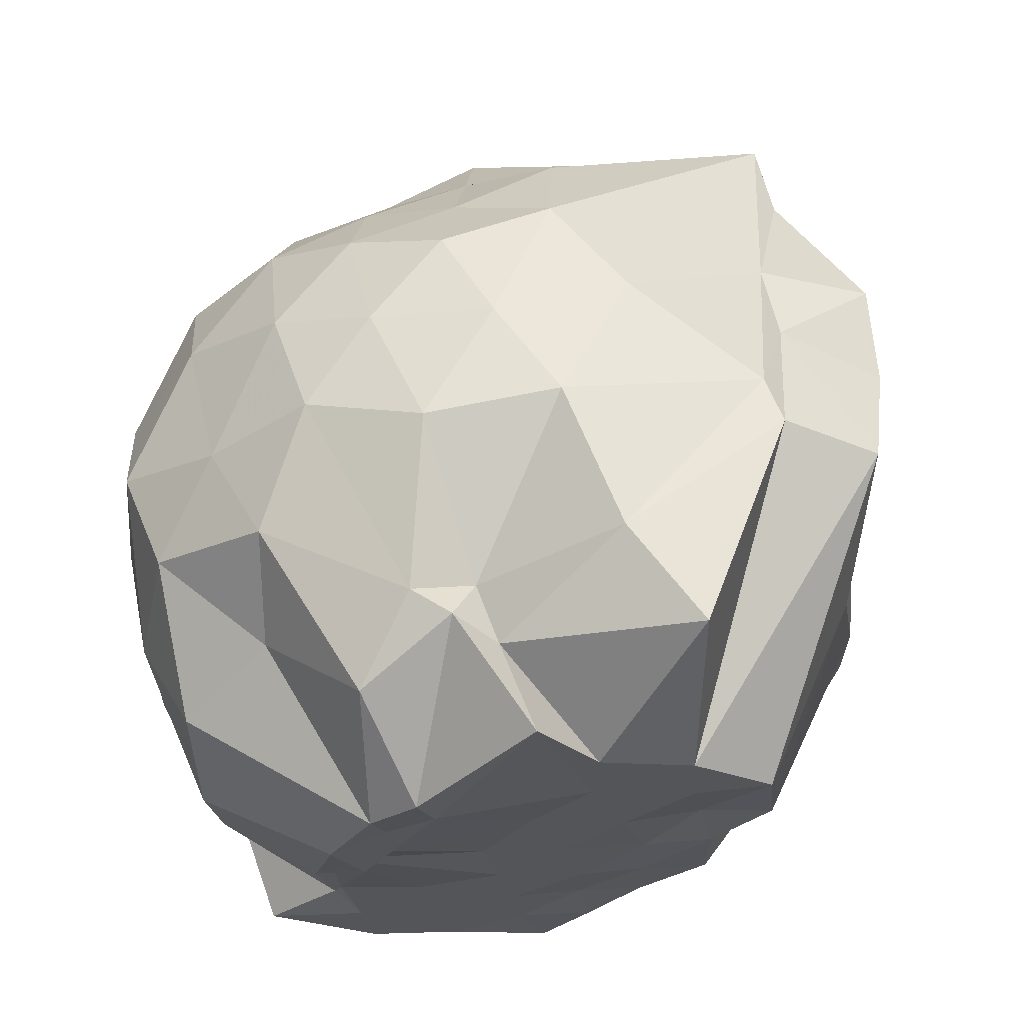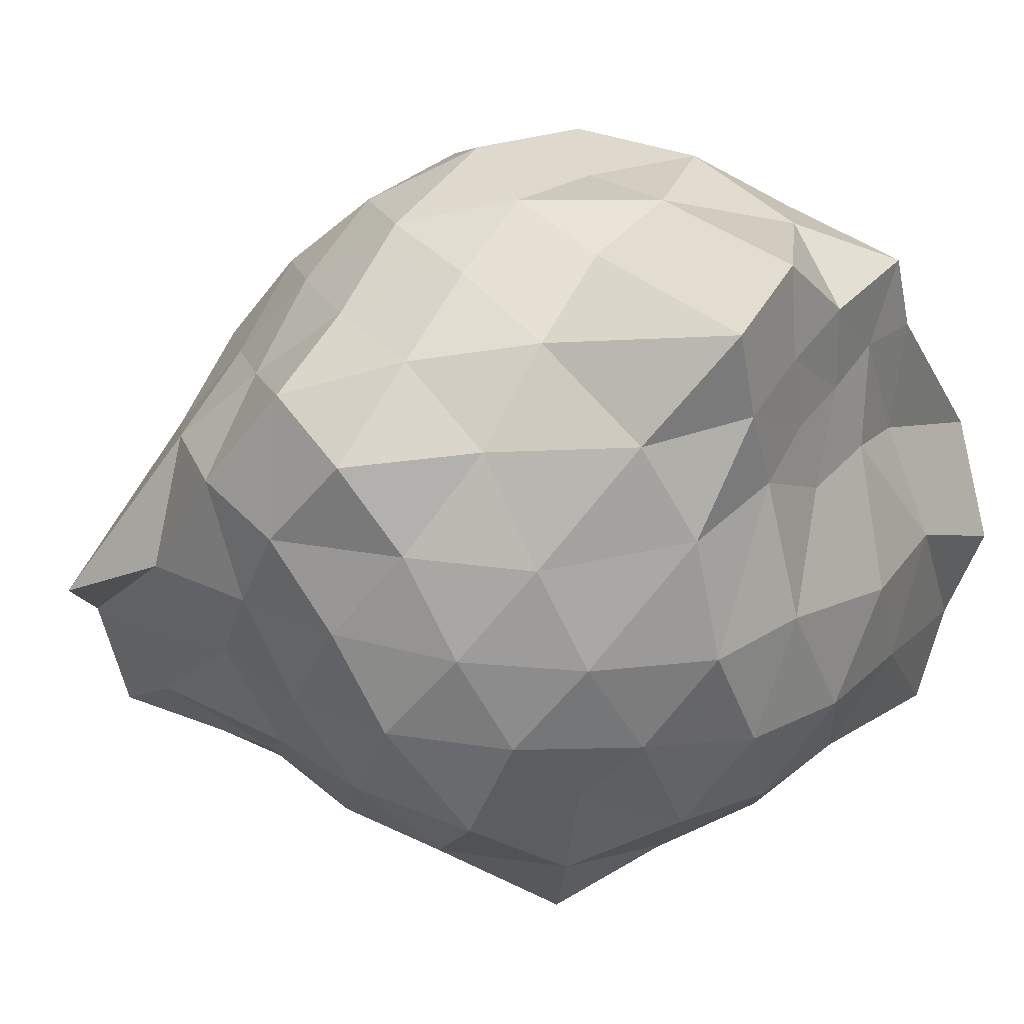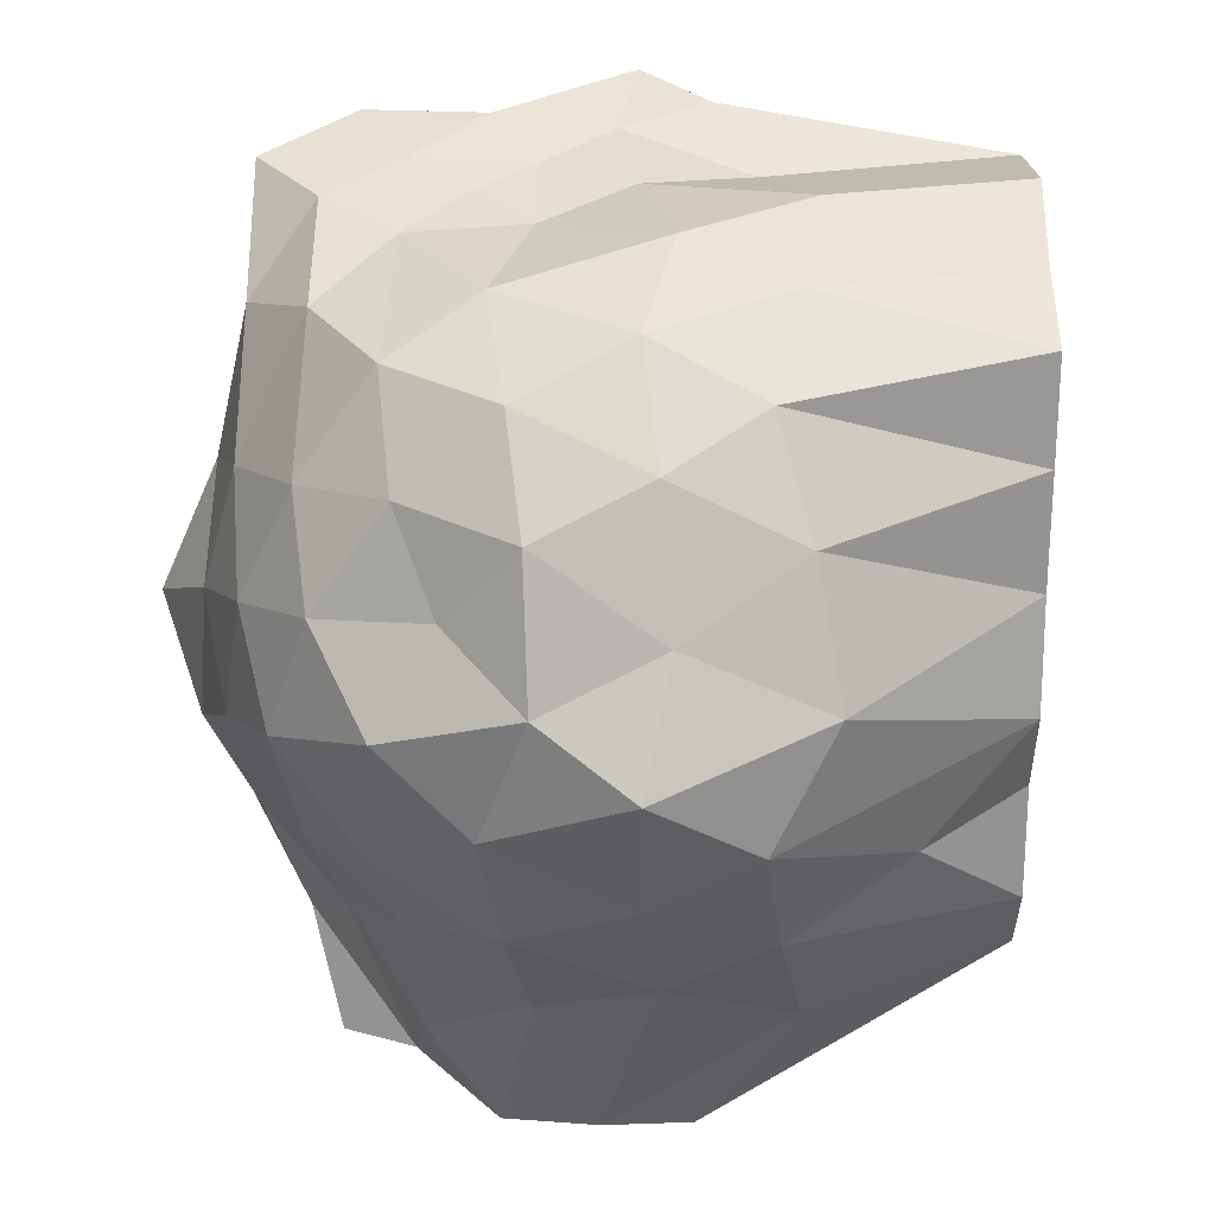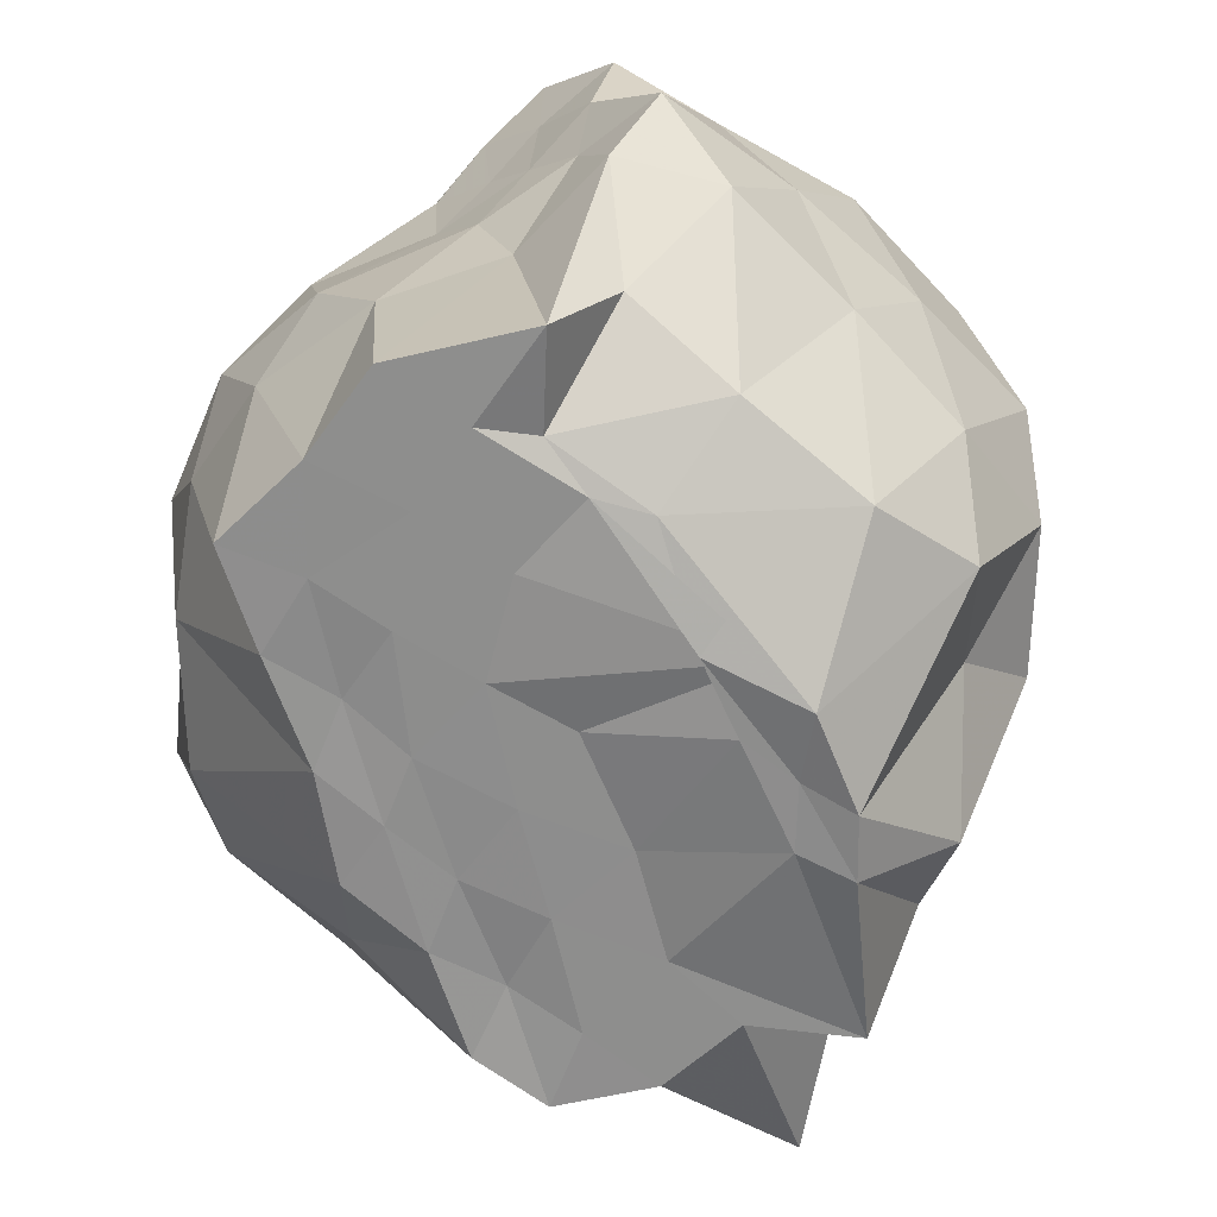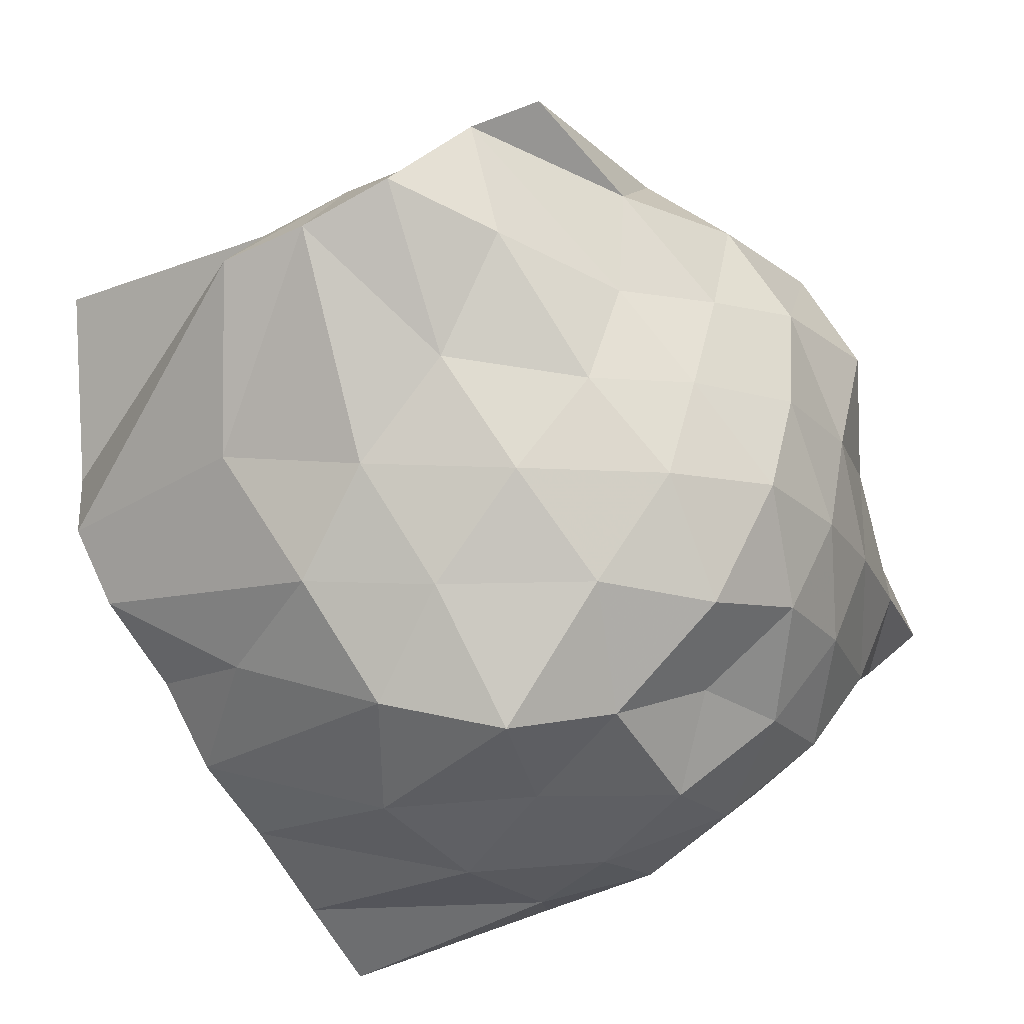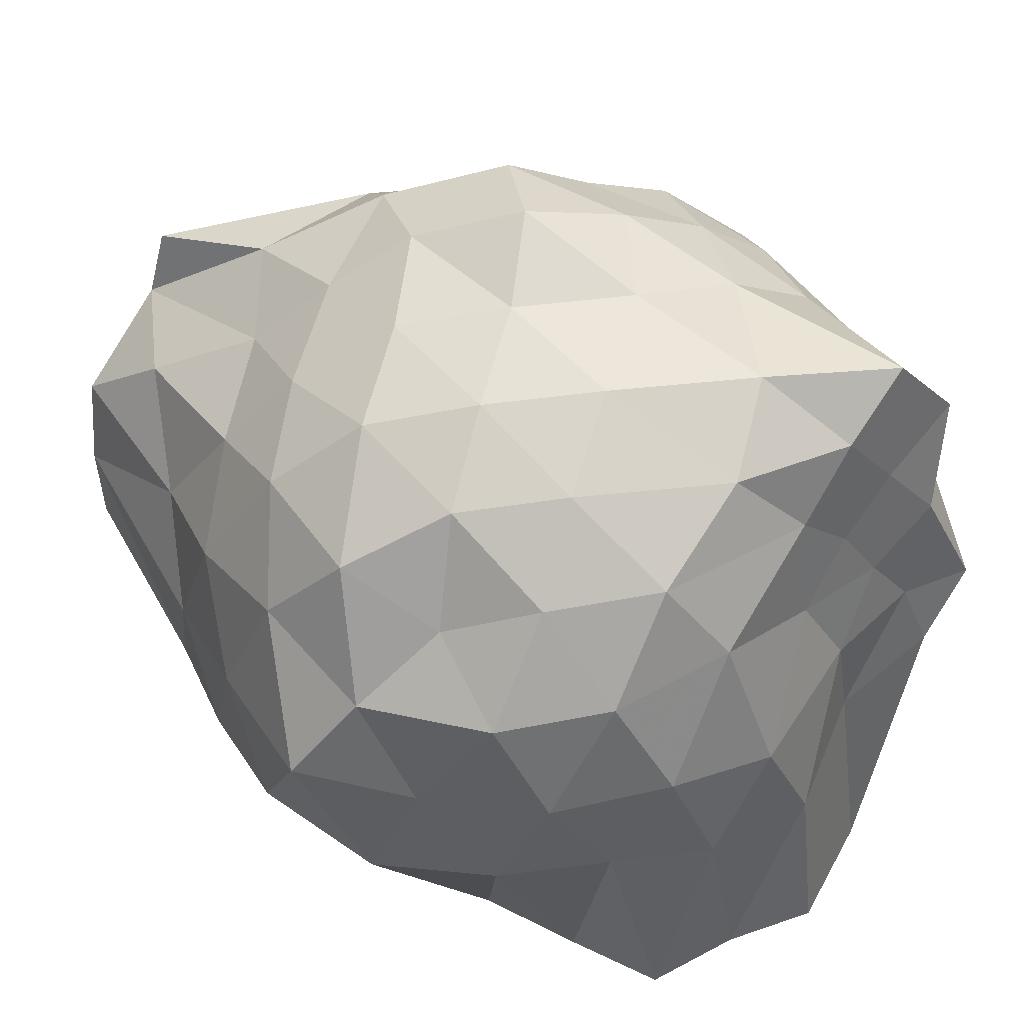
<metadata>
{"format":"obj","ext":"obj","renderer":"f3d","projection":"perspective","resolution":1024,"background":"white","views":[{"elev":-24.6,"azim":-114.0,"up":"+Z"},{"elev":-7.0,"azim":26.7,"up":"+Y"},{"elev":-62.7,"azim":89.7,"up":"+Y"},{"elev":-64.8,"azim":113.9,"up":"+Z"},{"elev":-67.7,"azim":-61.7,"up":"+Y"},{"elev":40.9,"azim":36.6,"up":"+Z"}]}
</metadata>
<code>
v -2.443 -0.3618 0.3798
v -2.33 -0.3438 -1.437
v -1.594 -0.2323 -0.2802
v -1.559 -0.1043 -0.152
v -1.521 0.0893 -0.04329
v -1.878 0.2999 -0.1427
v -2.109 0.408 -0.2394
v -2.349 0.4766 -0.1153
v -2.627 0.3673 -0.06819
v -2.884 0.2542 -0.133
v -3.097 0.1021 -0.2032
v -3.189 -0.1396 -0.1079
v -3.44 -0.5628 0.009344
v -3.468 -0.5934 -0.154
v -3.27 -0.802 -0.1893
v -2.908 -0.9429 -0.1508
v -2.659 -1.059 -0.07976
v -2.369 -1.161 -0.1165
v -2.148 -1.085 -0.2484
v -1.943 -0.9712 -0.1579
v -1.743 -0.7783 -0.1288
v -1.625 -0.3802 -0.1491
v -1.562 -0.1227 -0.4339
v -1.511 0.0398 -0.323
v -1.642 0.2701 -0.3832
v -1.905 0.4703 -0.4034
v -2.222 0.5806 -0.4155
v -2.524 0.5321 -0.3253
v -2.816 0.4152 -0.3563
v -3.037 0.2546 -0.415
v -3.21 0.01524 -0.4267
v -3.313 -0.2817 -0.3438
v -3.445 -0.5629 -0.3196
v -3.5 -0.812 -0.3472
v -3.113 -0.9446 -0.4199
v -2.849 -1.106 -0.3688
v -2.56 -1.207 -0.3194
v -2.267 -1.248 -0.4254
v -1.958 -1.139 -0.4133
v -1.756 -0.9468 -0.3772
v -1.631 -0.6724 -0.3344
v -1.612 -0.3596 -0.4255
v -1.531 0.00354 -0.5916
v -1.469 0.2143 -0.6365
v -1.76 0.3854 -0.6487
v -2.063 0.5276 -0.6914
v -2.394 0.64 -0.6382
v -2.692 0.5165 -0.6748
v -2.955 0.3787 -0.632
v -3.151 0.1629 -0.7008
v -3.302 -0.1133 -0.6481
v -3.437 -0.5619 -0.5966
v -3.469 -0.5934 -0.4831
v -3.5 -0.8356 -0.5659
v -3.006 -1.05 -0.683
v -2.722 -1.201 -0.6421
v -2.395 -1.345 -0.6382
v -2.141 -1.196 -0.6961
v -1.847 -1.07 -0.668
v -1.648 -0.8561 -0.634
v -1.549 -0.5787 -0.7058
v -1.57 -0.2352 -0.6313
v -1.5 0.08666 -0.793
v -1.621 0.2909 -0.9095
v -1.937 0.4153 -0.9404
v -2.231 0.5241 -1.008
v -2.532 0.5854 -0.8999
v -2.836 0.4386 -0.9156
v -3.063 0.1532 -1.097
v -3.076 -0.001972 -1.068
v -3.357 -0.2404 -0.9856
v -3.469 -0.5939 -0.7095
v -3.507 -0.8127 -0.7684
v -3.134 -0.9375 -0.9795
v -2.843 -1.125 -0.9206
v -2.553 -1.269 -0.8795
v -2.285 -1.203 -1.02
v -1.987 -1.091 -0.9624
v -1.754 -0.9463 -0.8853
v -1.606 -0.7204 -0.9458
v -1.527 -0.4172 -0.9977
v -1.583 -0.1548 -0.8824
v -1.635 0.0579 -1.21
v -1.875 0.1852 -1.302
v -2.164 0.3321 -1.345
v -2.41 0.4596 -1.24
v -2.65 0.349 -1.115
v -2.924 0.2149 -1.301
v -3.107 0.06817 -1.157
v -3.074 -0.06009 -1.198
v -3.5 -0.3637 -1.25
v -3.125 -0.5196 -1.437
v -3.079 -0.7438 -1.438
v -2.911 -0.8381 -1.438
v -2.688 -1.018 -1.197
v -2.45 -0.9038 -1.434
v -2.203 -0.8406 -1.437
v -1.942 -0.8218 -1.437
v -1.703 -0.7981 -1.437
v -1.62 -0.5732 -1.437
v -1.505 -0.3766 -1.437
v -1.564 -0.06253 -1.437
v -1.593 -0.2563 0.02246
v -1.563 -0.1008 0.1645
v -1.958 0.1388 0.05105
v -2.178 0.3016 0.004911
v -2.454 0.2535 0.1011
v -2.729 0.1562 0.04975
v -2.952 0.01025 -0.01057
v -3.045 -0.2101 0.1072
v -3.135 -0.5207 0.07345
v -2.993 -0.723 -0.0194
v -2.755 -0.8569 0.04514
v -2.475 -0.9395 0.1002
v -2.192 -0.9786 0.009946
v -1.987 -0.8073 0.04379
v -1.728 -0.5266 0.02665
v -1.797 -0.3303 0.1722
v -2.031 -0.08182 0.1862
v -2.244 0.1033 0.161
v -2.536 0.02716 0.2141
v -2.795 -0.08642 0.1646
v -2.883 -0.346 0.2398
v -2.83 -0.6229 0.1534
v -2.555 -0.716 0.2103
v -2.256 -0.7855 0.165
v -2.046 -0.5925 0.1814
v -2.146 -0.329 0.2496
v -2.325 -0.1151 0.2822
v -2.63 -0.1766 0.3368
v -2.673 -0.5009 0.2908
v -2.34 -0.555 0.2623
v -1.765 -0.1611 -1.409
v -1.982 -0.03115 -1.437
v -2.432 0.0937 -1.528
v -2.669 0.08454 -1.519
v -2.805 0.02608 -1.513
v -3.187 -0.1005 -1.437
v -3.058 -0.3132 -1.438
v -2.948 -0.6121 -1.437
v -2.795 -0.7083 -1.419
v -2.655 -0.8123 -1.437
v -2.365 -0.768 -1.437
v -2.091 -0.7256 -1.426
v -1.837 -0.6715 -1.436
v -1.793 -0.4388 -1.437
v -1.687 -0.267 -1.437
v -1.898 -0.13 -1.438
v -2.249 -0.06269 -1.501
v -2.567 0.005758 -1.5
v -2.705 -0.06088 -1.5
v -2.863 -0.3911 -1.437
v -2.682 -0.5609 -1.437
v -2.531 -0.6914 -1.432
v -2.252 -0.6565 -1.436
v -1.997 -0.5752 -1.437
v -1.981 -0.3185 -1.438
v -2.311 0.05492 -1.5
v -2.438 -0.06236 -1.5
v -2.609 -0.3495 -1.438
v -2.435 -0.5189 -1.438
v -2.166 -0.4617 -1.438
f 3 23 4
f 4 23 24
f 4 24 5
f 5 24 25
f 5 25 6
f 6 25 26
f 6 26 7
f 7 26 27
f 7 27 8
f 8 27 28
f 8 28 9
f 9 28 29
f 9 29 10
f 10 29 30
f 10 30 11
f 11 30 31
f 11 31 12
f 12 31 32
f 12 32 13
f 13 32 33
f 13 33 14
f 14 33 34
f 14 34 15
f 15 34 35
f 15 35 16
f 16 35 36
f 16 36 17
f 17 36 37
f 17 37 18
f 18 37 38
f 18 38 19
f 19 38 39
f 19 39 20
f 20 39 40
f 20 40 21
f 21 40 41
f 21 41 22
f 22 41 42
f 22 42 3
f 3 42 23
f 23 43 24
f 24 43 44
f 24 44 25
f 25 44 45
f 25 45 26
f 26 45 46
f 26 46 27
f 27 46 47
f 27 47 28
f 28 47 48
f 28 48 29
f 29 48 49
f 29 49 30
f 30 49 50
f 30 50 31
f 31 50 51
f 31 51 32
f 32 51 52
f 32 52 33
f 33 52 53
f 33 53 34
f 34 53 54
f 34 54 35
f 35 54 55
f 35 55 36
f 36 55 56
f 36 56 37
f 37 56 57
f 37 57 38
f 38 57 58
f 38 58 39
f 39 58 59
f 39 59 40
f 40 59 60
f 40 60 41
f 41 60 61
f 41 61 42
f 42 61 62
f 42 62 23
f 23 62 43
f 43 63 44
f 44 63 64
f 44 64 45
f 45 64 65
f 45 65 46
f 46 65 66
f 46 66 47
f 47 66 67
f 47 67 48
f 48 67 68
f 48 68 49
f 49 68 69
f 49 69 50
f 50 69 70
f 50 70 51
f 51 70 71
f 51 71 52
f 52 71 72
f 52 72 53
f 53 72 73
f 53 73 54
f 54 73 74
f 54 74 55
f 55 74 75
f 55 75 56
f 56 75 76
f 56 76 57
f 57 76 77
f 57 77 58
f 58 77 78
f 58 78 59
f 59 78 79
f 59 79 60
f 60 79 80
f 60 80 61
f 61 80 81
f 61 81 62
f 62 81 82
f 62 82 43
f 43 82 63
f 63 83 64
f 64 83 84
f 64 84 65
f 65 84 85
f 65 85 66
f 66 85 86
f 66 86 67
f 67 86 87
f 67 87 68
f 68 87 88
f 68 88 69
f 69 88 89
f 69 89 70
f 70 89 90
f 70 90 71
f 71 90 91
f 71 91 72
f 72 91 92
f 72 92 73
f 73 92 93
f 73 93 74
f 74 93 94
f 74 94 75
f 75 94 95
f 75 95 76
f 76 95 96
f 76 96 77
f 77 96 97
f 77 97 78
f 78 97 98
f 78 98 79
f 79 98 99
f 79 99 80
f 80 99 100
f 80 100 81
f 81 100 101
f 81 101 82
f 82 101 102
f 82 102 63
f 63 102 83
f 103 104 118
f 104 119 118
f 104 105 119
f 105 120 119
f 105 106 120
f 106 107 120
f 107 121 120
f 107 108 121
f 108 122 121
f 108 109 122
f 109 110 122
f 110 123 122
f 110 111 123
f 111 124 123
f 111 112 124
f 112 113 124
f 113 125 124
f 113 114 125
f 114 126 125
f 114 115 126
f 115 116 126
f 116 127 126
f 116 117 127
f 117 118 127
f 117 103 118
f 118 119 128
f 119 129 128
f 119 120 129
f 120 121 129
f 121 130 129
f 121 122 130
f 122 123 130
f 123 131 130
f 123 124 131
f 124 125 131
f 125 132 131
f 125 126 132
f 126 127 132
f 127 128 132
f 127 118 128
f 133 148 134
f 134 148 149
f 134 149 135
f 135 149 150
f 135 150 136
f 136 150 137
f 137 150 151
f 137 151 138
f 138 151 152
f 138 152 139
f 139 152 140
f 140 152 153
f 140 153 141
f 141 153 154
f 141 154 142
f 142 154 143
f 143 154 155
f 143 155 144
f 144 155 156
f 144 156 145
f 145 156 146
f 146 156 157
f 146 157 147
f 147 157 148
f 147 148 133
f 148 158 149
f 149 158 159
f 149 159 150
f 150 159 151
f 151 159 160
f 151 160 152
f 152 160 153
f 153 160 161
f 153 161 154
f 154 161 155
f 155 161 162
f 155 162 156
f 156 162 157
f 157 162 158
f 157 158 148
f 3 4 103
f 103 4 104
f 4 5 104
f 104 5 105
f 5 6 105
f 105 6 106
f 6 7 106
f 7 8 106
f 106 8 107
f 8 9 107
f 107 9 108
f 9 10 108
f 108 10 109
f 10 11 109
f 11 12 109
f 109 12 110
f 12 13 110
f 110 13 111
f 13 14 111
f 111 14 112
f 14 15 112
f 15 16 112
f 112 16 113
f 16 17 113
f 113 17 114
f 17 18 114
f 114 18 115
f 18 19 115
f 19 20 115
f 115 20 116
f 20 21 116
f 116 21 117
f 21 22 117
f 117 22 103
f 22 3 103
f 83 133 84
f 84 133 134
f 84 134 85
f 85 134 135
f 85 135 86
f 86 135 136
f 86 136 87
f 87 136 88
f 88 136 137
f 88 137 89
f 89 137 138
f 89 138 90
f 90 138 139
f 90 139 91
f 91 139 92
f 92 139 140
f 92 140 93
f 93 140 141
f 93 141 94
f 94 141 142
f 94 142 95
f 95 142 96
f 96 142 143
f 96 143 97
f 97 143 144
f 97 144 98
f 98 144 145
f 98 145 99
f 99 145 100
f 100 145 146
f 100 146 101
f 101 146 147
f 101 147 102
f 102 147 133
f 102 133 83
f 128 129 1
f 129 130 1
f 130 131 1
f 131 132 1
f 132 128 1
f 159 158 2
f 160 159 2
f 161 160 2
f 162 161 2
f 158 162 2

</code>
